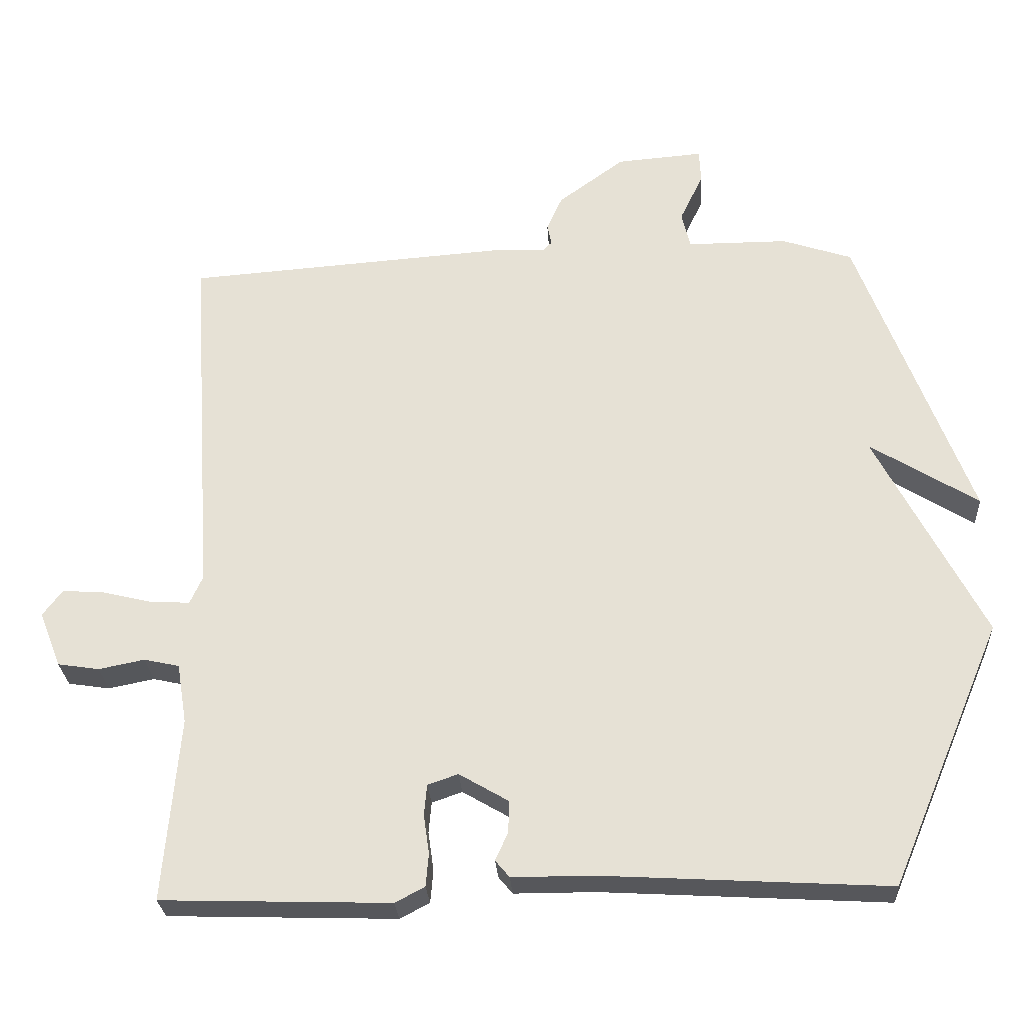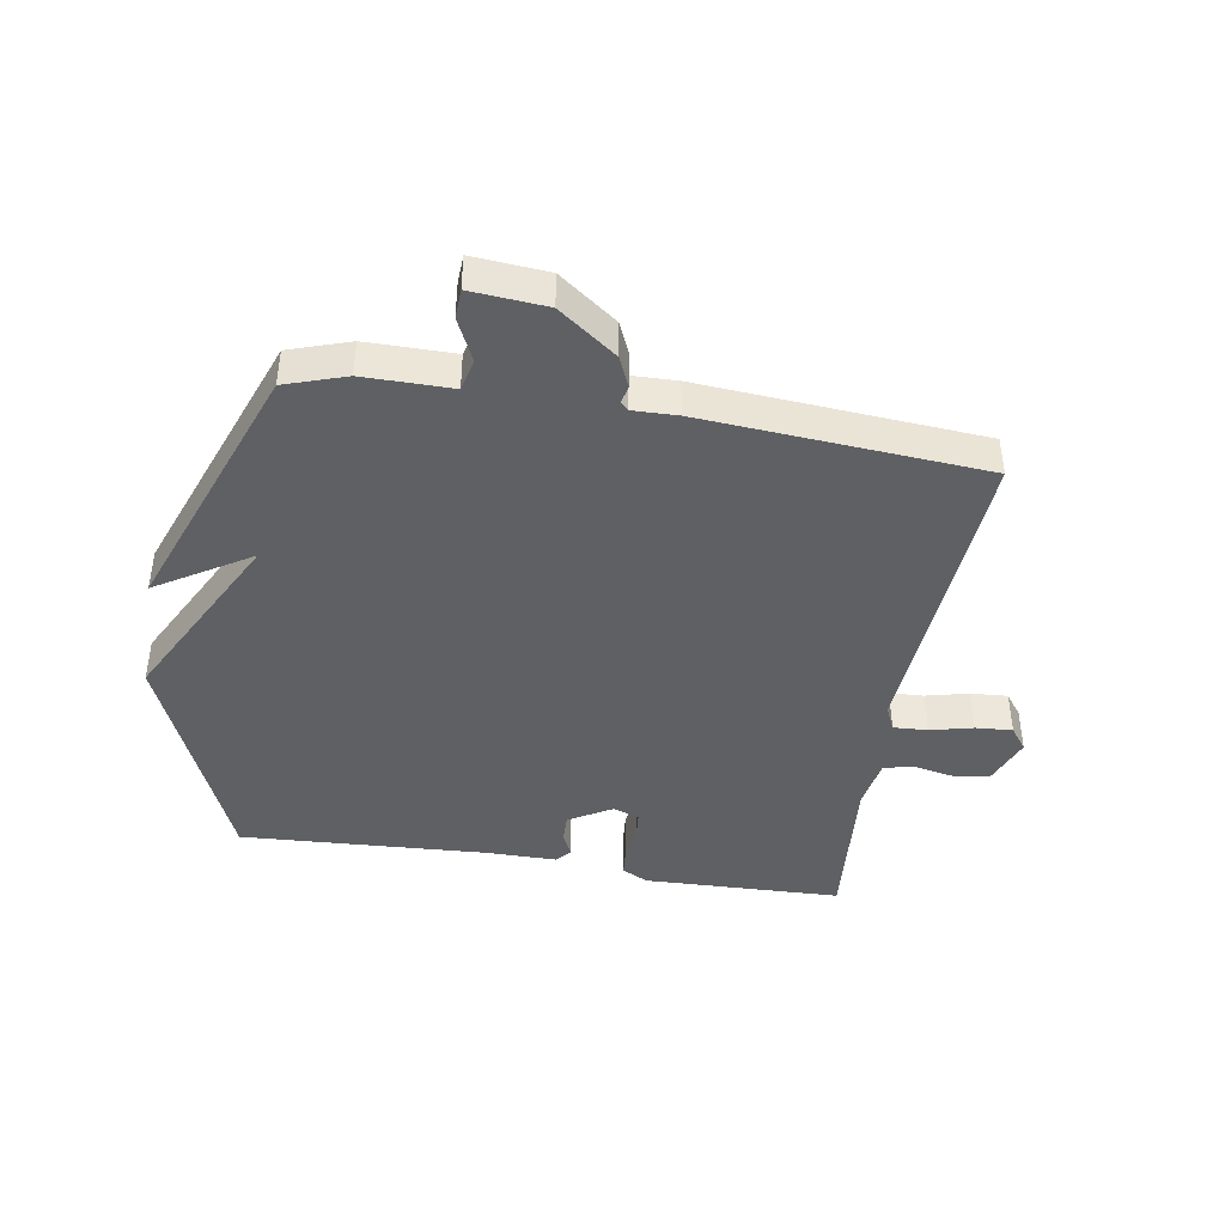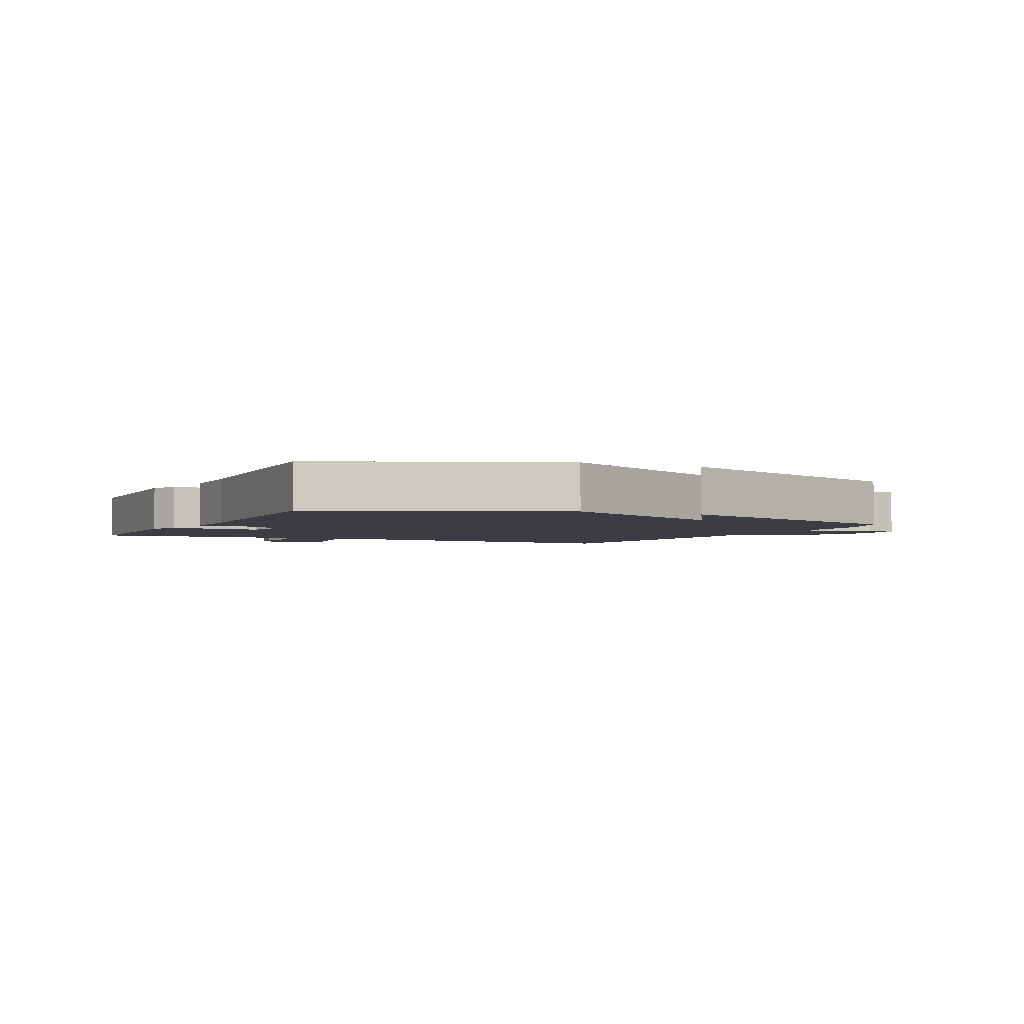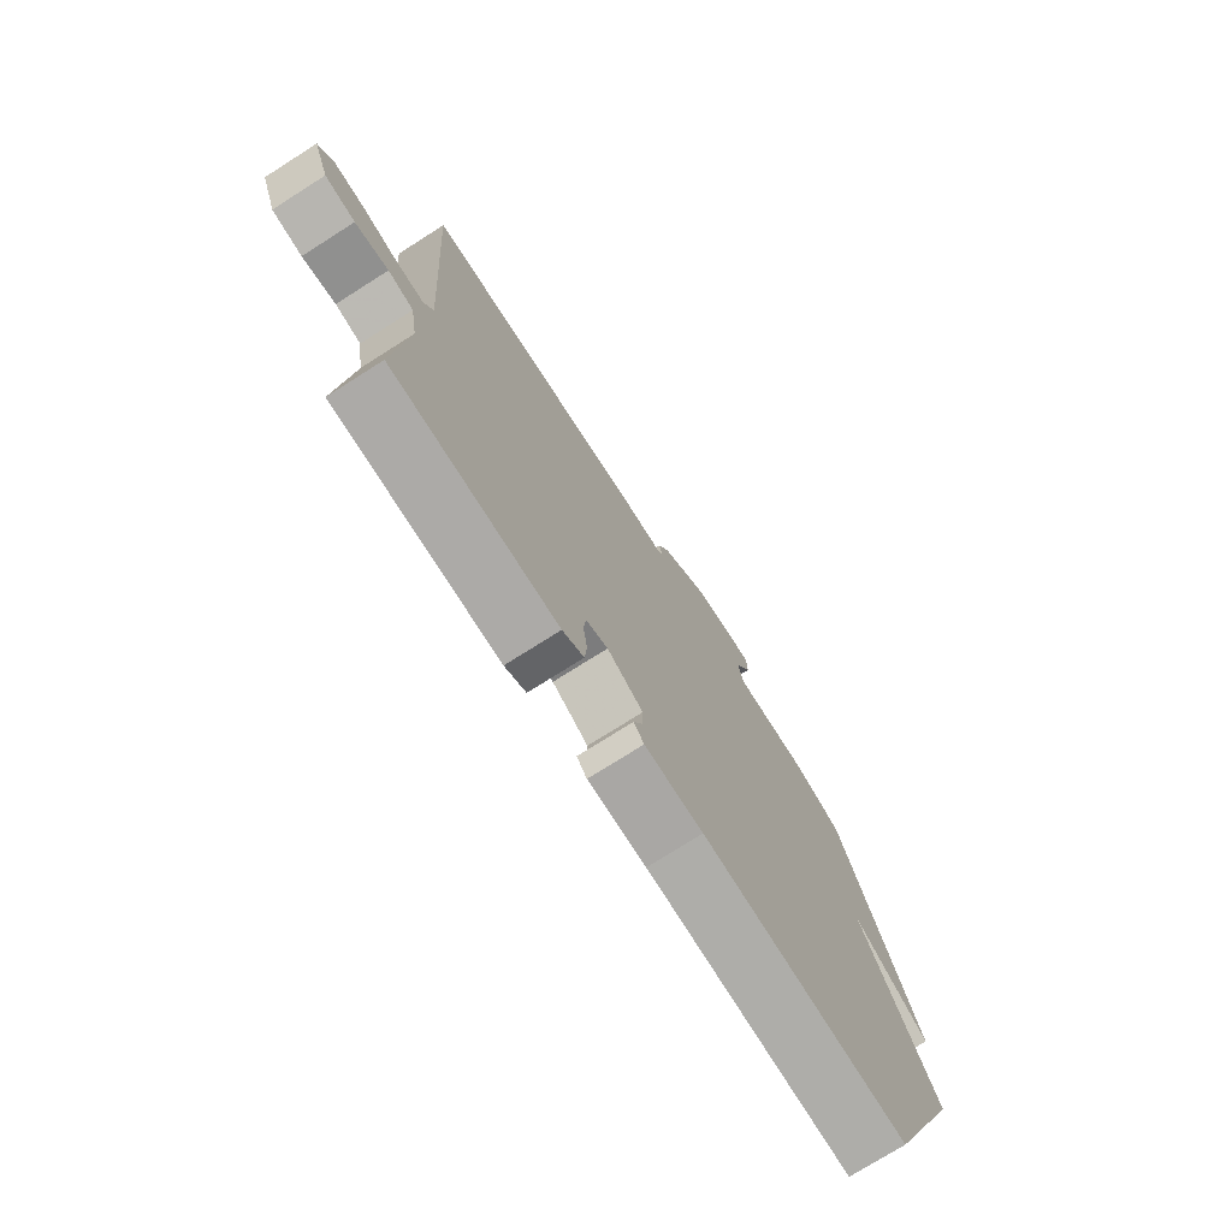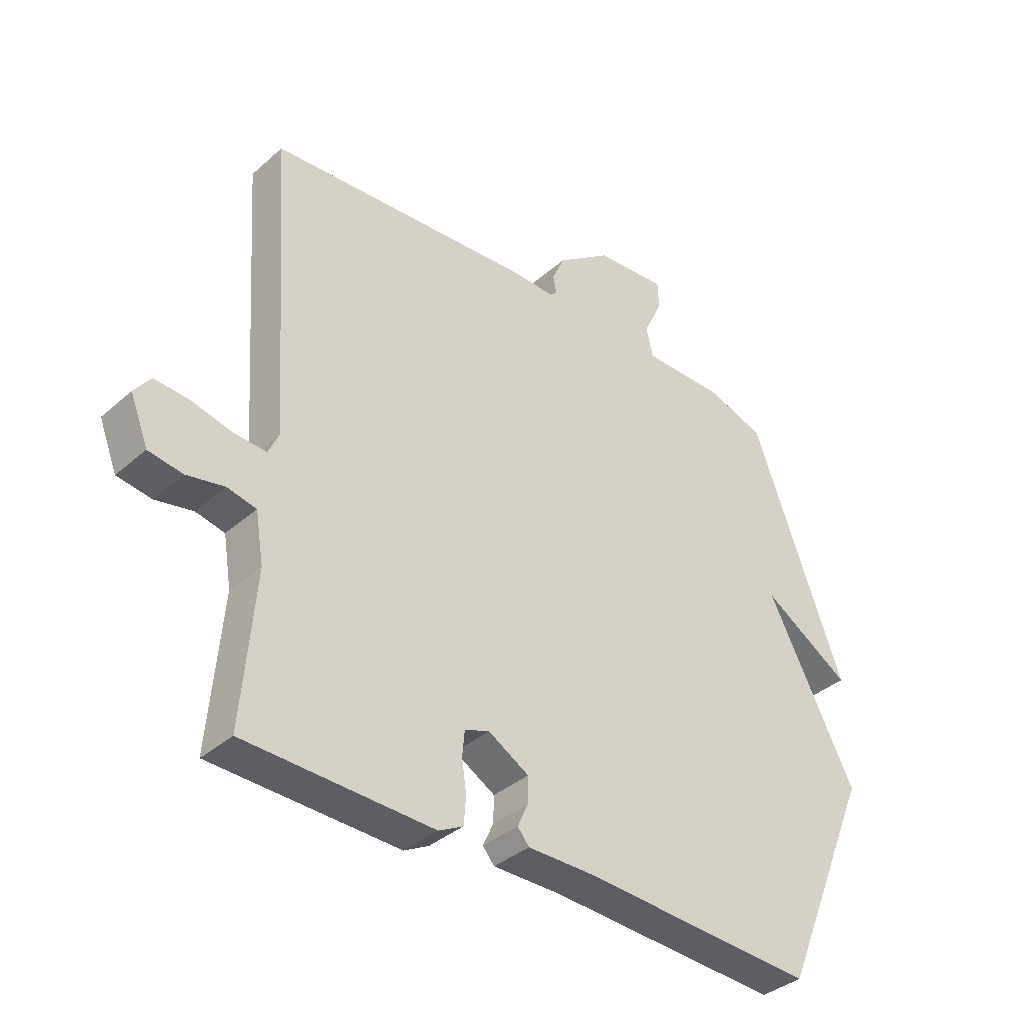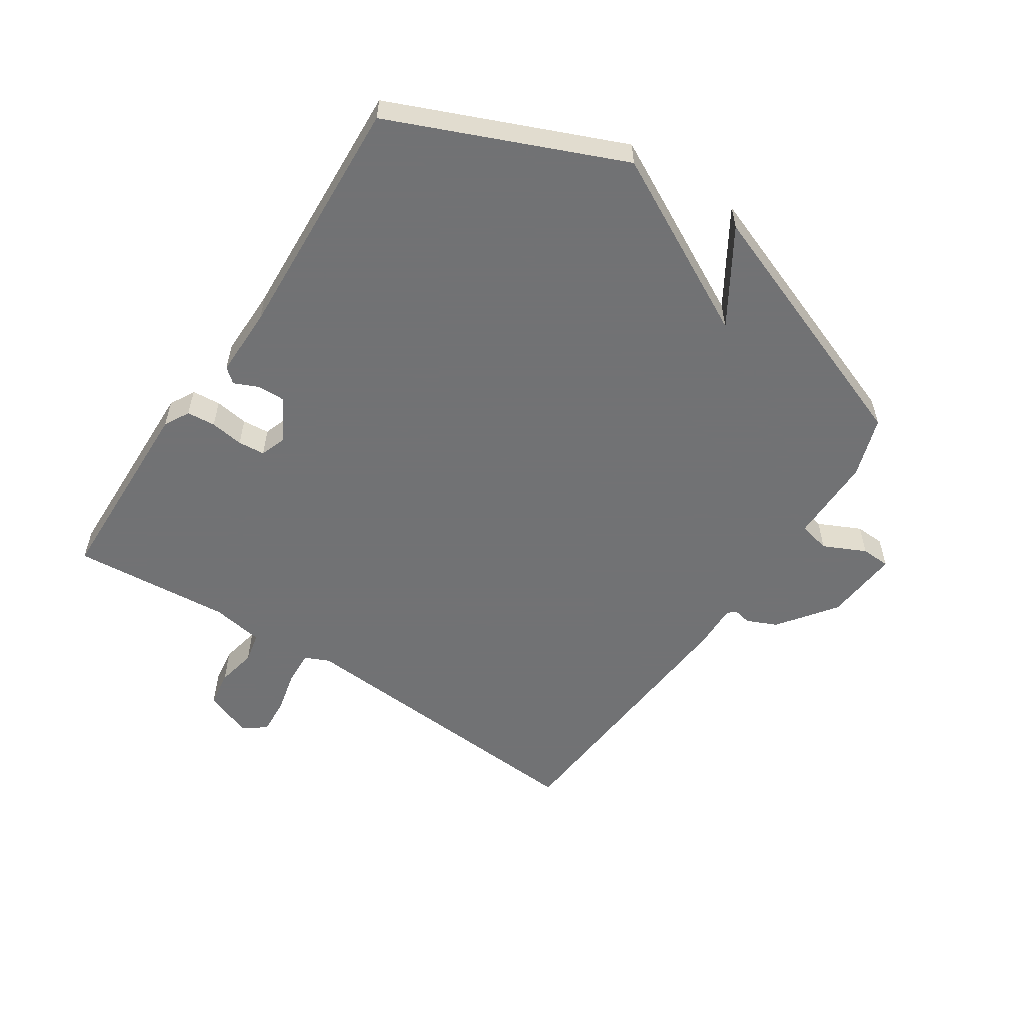
<metadata>
{"format":"obj","ext":"obj","renderer":"f3d","projection":"perspective","resolution":1024,"background":"white","views":[{"elev":-27.3,"azim":-176.6,"up":"+Z"},{"elev":-42.6,"azim":-9.4,"up":"+Y"},{"elev":-2.9,"azim":-115.9,"up":"+Y"},{"elev":-74.7,"azim":122.4,"up":"+Z"},{"elev":-36.8,"azim":138.4,"up":"+Z"},{"elev":-55.6,"azim":-123.6,"up":"+Y"}]}
</metadata>
<code>
v -0.5 0.07 0.5
v -0.401 0.07 0.533
v -0.258 0.07 0.533
v -0.246 0.07 0.585
v -0.279 0.07 0.654
v -0.277 0.07 0.702
v -0.154 0.07 0.692
v -0.06 0.07 0.623
v -0.038 0.07 0.574
v -0.044 0.07 0.544
v -0.032 0.07 0.532
v 0.041 0.07 0.534
v 0.5 0.07 0.5
v 0.465 0.07 -0.015
v 0.483 0.07 -0.055
v 0.539 0.07 -0.052
v 0.609 0.07 -0.035
v 0.669 0.07 -0.031
v 0.697 0.07 -0.068
v 0.666 0.07 -0.147
v 0.607 0.07 -0.156
v 0.542 0.07 -0.143
v 0.492 0.07 -0.154
v 0.478 0.07 -0.239
v 0.5 0.07 -0.5
v 0.176 0.07 -0.51
v 0.134 0.07 -0.488
v 0.13 0.07 -0.441
v 0.138 0.07 -0.386
v 0.134 0.07 -0.342
v 0.091 0.07 -0.327
v 0.021 0.07 -0.368
v 0.022 0.07 -0.413
v 0.04 0.07 -0.453
v 0.02 0.07 -0.477
v -0.095 0.07 -0.477
v -0.5 0.07 -0.5
v -0.659 0.07 -0.125
v -0.506 0.07 0.17
v -0.659 0.07 0.075
v -0.5 0 0.5
v -0.401 0 0.533
v -0.258 0 0.533
v -0.246 0 0.585
v -0.279 0 0.654
v -0.277 0 0.702
v -0.154 0 0.692
v -0.06 0 0.623
v -0.038 0 0.574
v -0.044 0 0.544
v -0.032 0 0.532
v 0.041 0 0.534
v 0.5 0 0.5
v 0.465 0 -0.015
v 0.483 0 -0.055
v 0.539 0 -0.052
v 0.609 0 -0.035
v 0.669 0 -0.031
v 0.697 0 -0.068
v 0.666 0 -0.147
v 0.607 0 -0.156
v 0.542 0 -0.143
v 0.492 0 -0.154
v 0.478 0 -0.239
v 0.5 0 -0.5
v 0.176 0 -0.51
v 0.134 0 -0.488
v 0.13 0 -0.441
v 0.138 0 -0.386
v 0.134 0 -0.342
v 0.091 0 -0.327
v 0.021 0 -0.368
v 0.022 0 -0.413
v 0.04 0 -0.453
v 0.02 0 -0.477
v -0.095 0 -0.477
v -0.5 0 -0.5
v -0.659 0 -0.125
v -0.506 0 0.17
v -0.659 0 0.075
f 1 2 3
f 40 1 3
f 39 40 3
f 38 39 3
f 37 38 3
f 36 37 3
f 33 34 35 36
f 36 3 4
f 33 36 4
f 32 33 4
f 31 32 4
f 30 31 4
f 27 28 29
f 26 27 29
f 25 26 29
f 24 25 29
f 23 24 29 30
f 20 21 22
f 19 20 22
f 18 19 22
f 17 18 22
f 16 17 22
f 15 16 22 23
f 23 30 4
f 15 23 4
f 14 15 4
f 11 12 13 14
f 8 9 10
f 7 8 10
f 6 7 10
f 5 6 10
f 4 5 10
f 4 10 11 14
f 43 42 41
f 43 41 80
f 43 80 79
f 43 79 78
f 43 78 77
f 43 77 76
f 76 75 74 73
f 44 43 76
f 44 76 73
f 44 73 72
f 44 72 71
f 44 71 70
f 69 68 67
f 69 67 66
f 69 66 65
f 69 65 64
f 70 69 64 63
f 62 61 60
f 62 60 59
f 62 59 58
f 62 58 57
f 62 57 56
f 63 62 56 55
f 44 70 63
f 44 63 55
f 44 55 54
f 54 53 52 51
f 50 49 48
f 50 48 47
f 50 47 46
f 50 46 45
f 50 45 44
f 54 51 50 44
f 1 41 42 2
f 2 42 43 3
f 3 43 44 4
f 4 44 45 5
f 5 45 46 6
f 6 46 47 7
f 7 47 48 8
f 8 48 49 9
f 9 49 50 10
f 10 50 51 11
f 11 51 52 12
f 12 52 53 13
f 13 53 54 14
f 14 54 55 15
f 15 55 56 16
f 16 56 57 17
f 17 57 58 18
f 18 58 59 19
f 19 59 60 20
f 20 60 61 21
f 21 61 62 22
f 22 62 63 23
f 23 63 64 24
f 24 64 65 25
f 25 65 66 26
f 26 66 67 27
f 27 67 68 28
f 28 68 69 29
f 29 69 70 30
f 30 70 71 31
f 31 71 72 32
f 32 72 73 33
f 33 73 74 34
f 34 74 75 35
f 35 75 76 36
f 36 76 77 37
f 37 77 78 38
f 38 78 79 39
f 39 79 80 40
f 40 80 41 1

</code>
